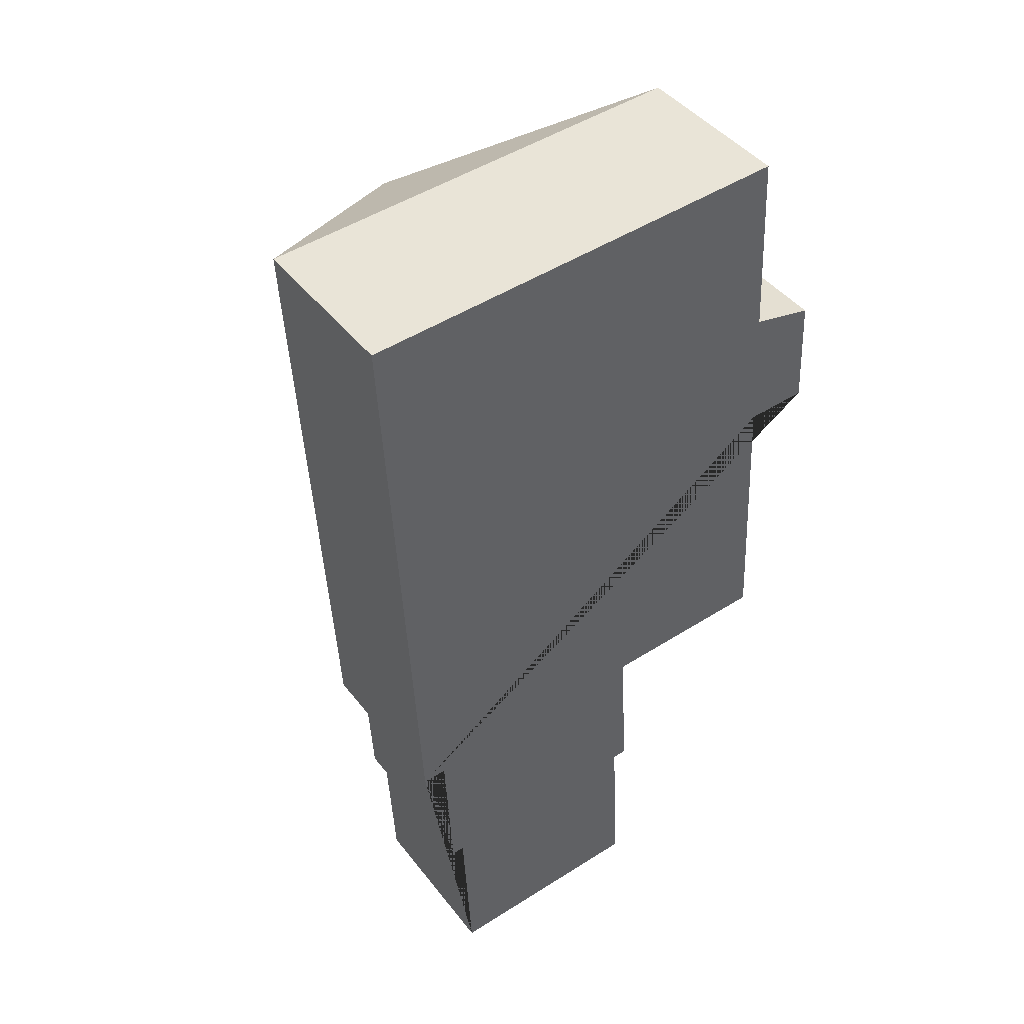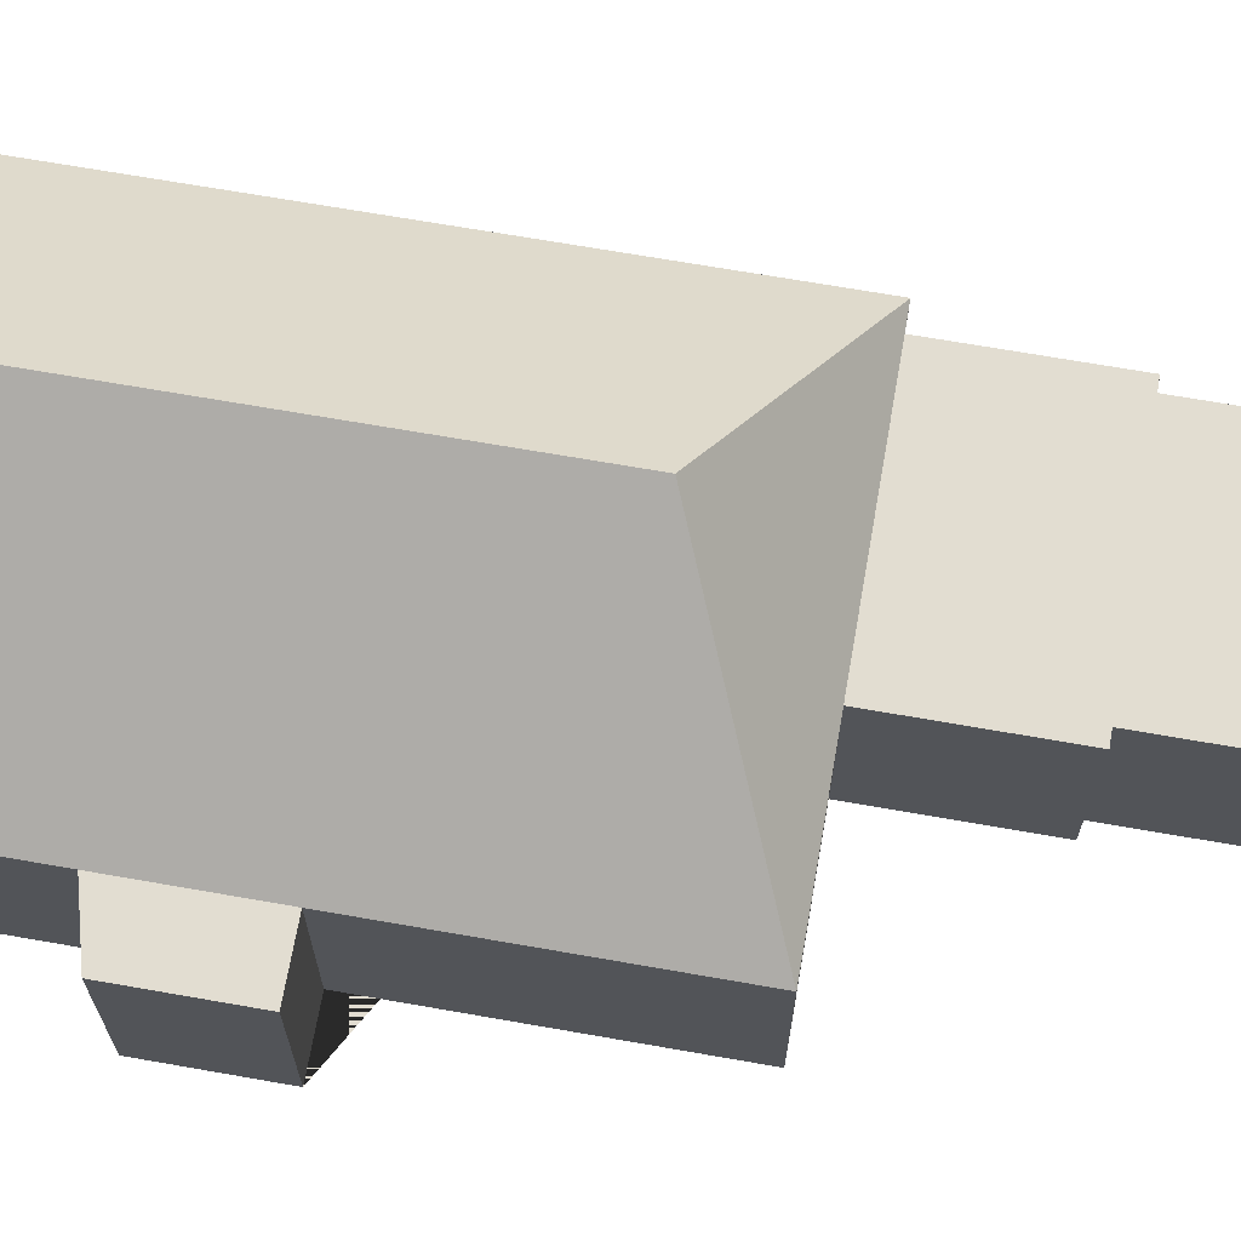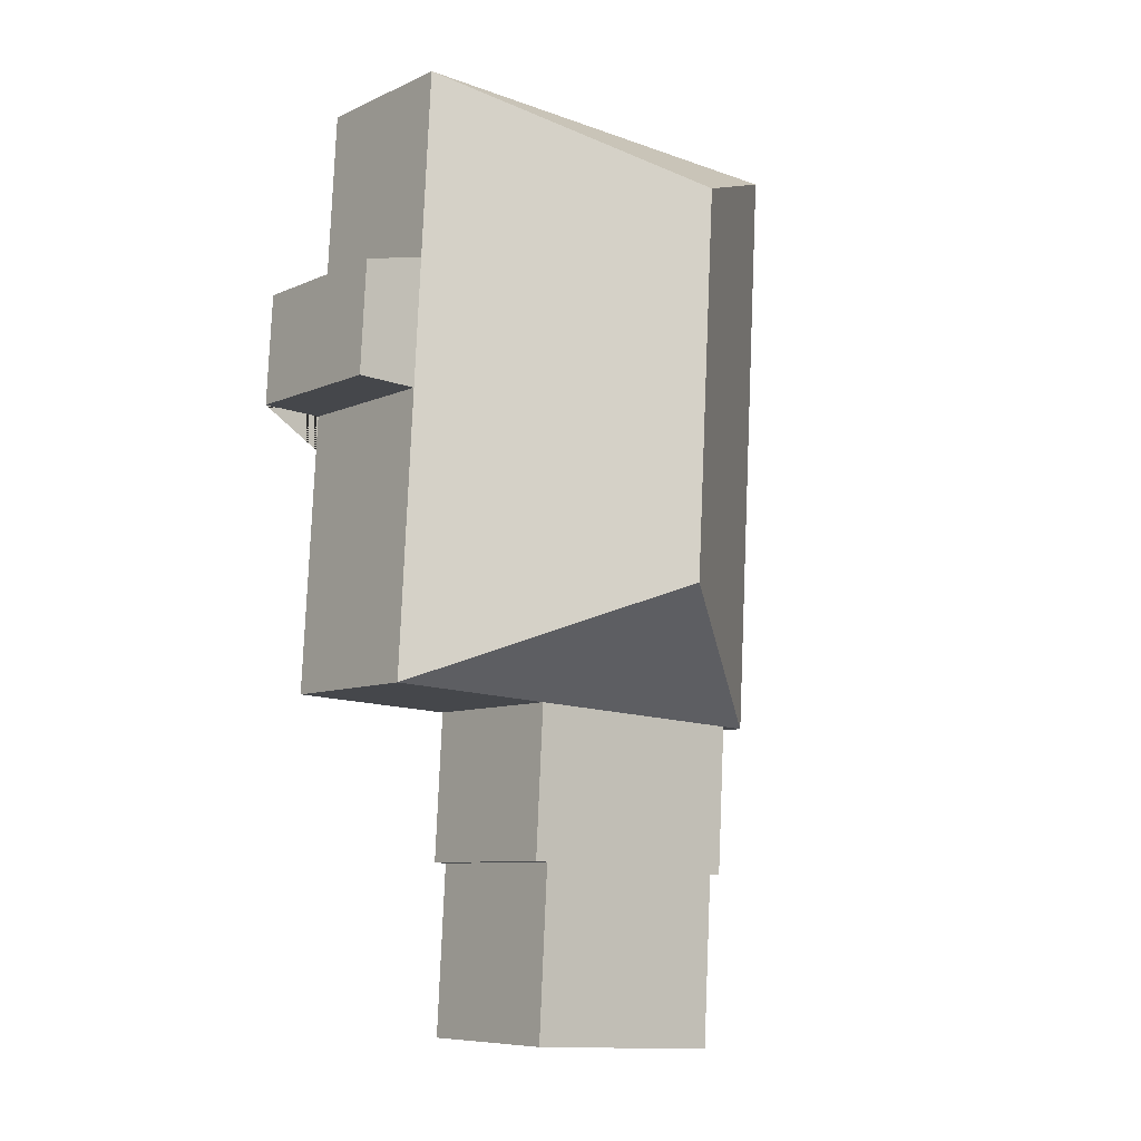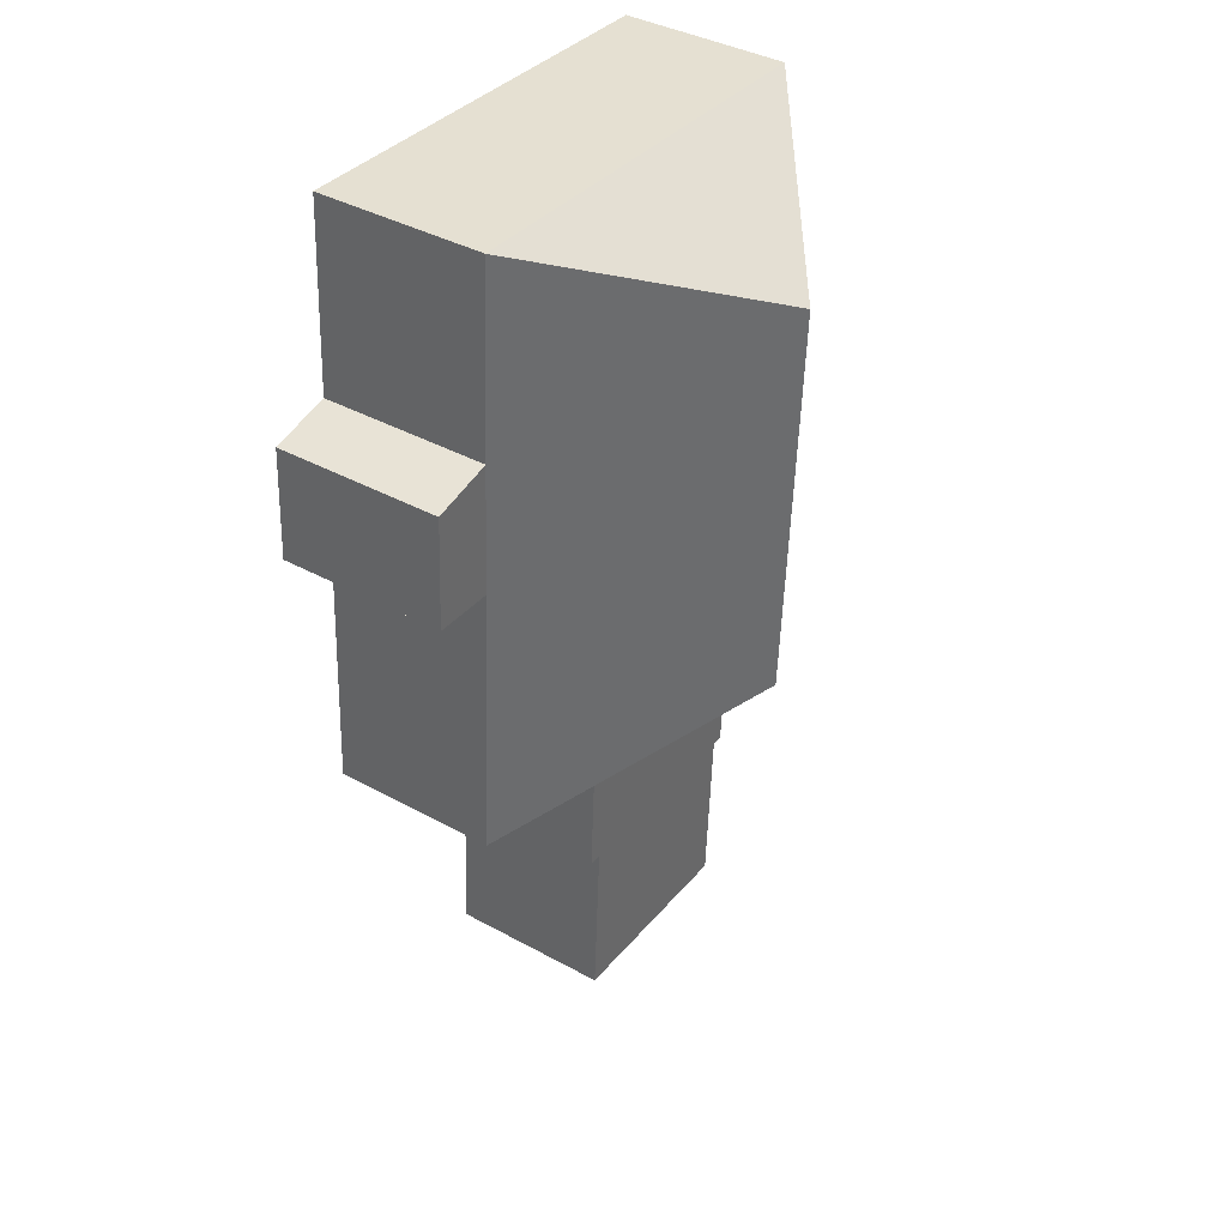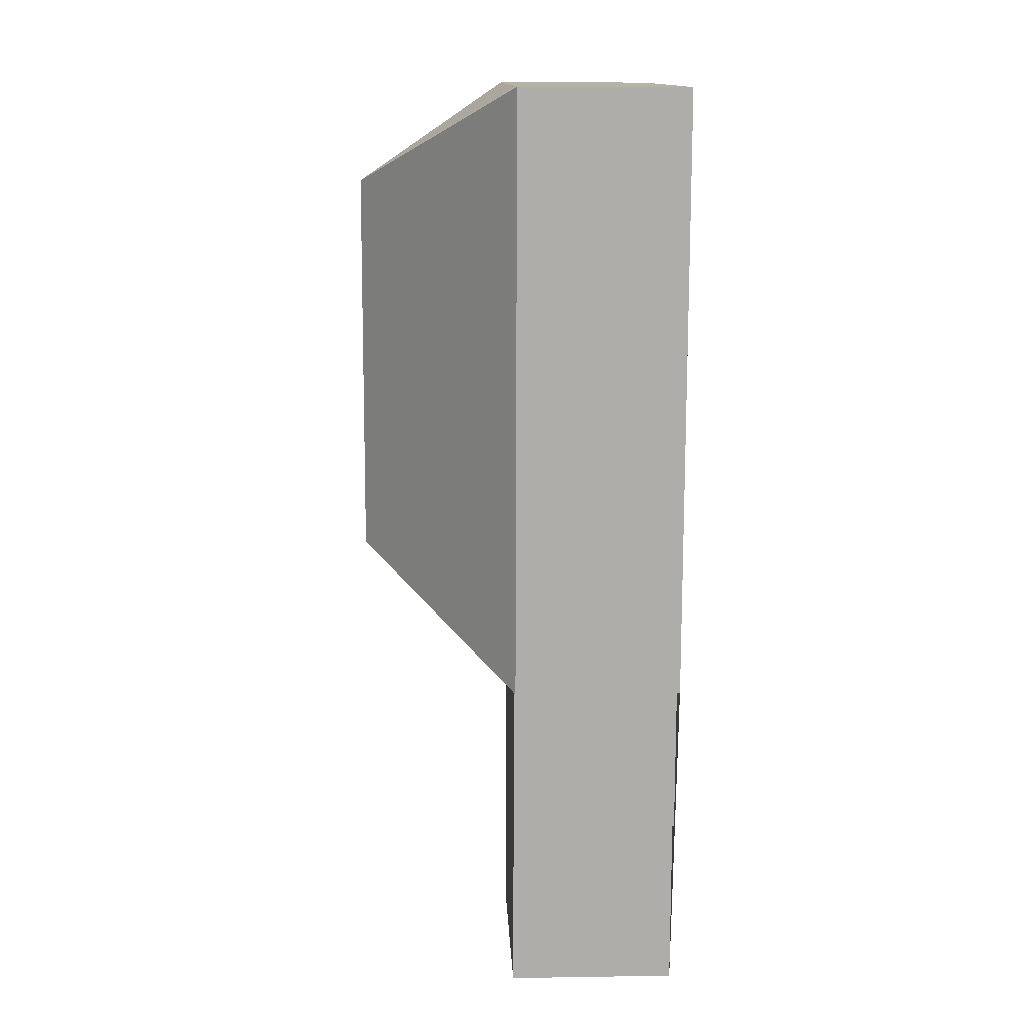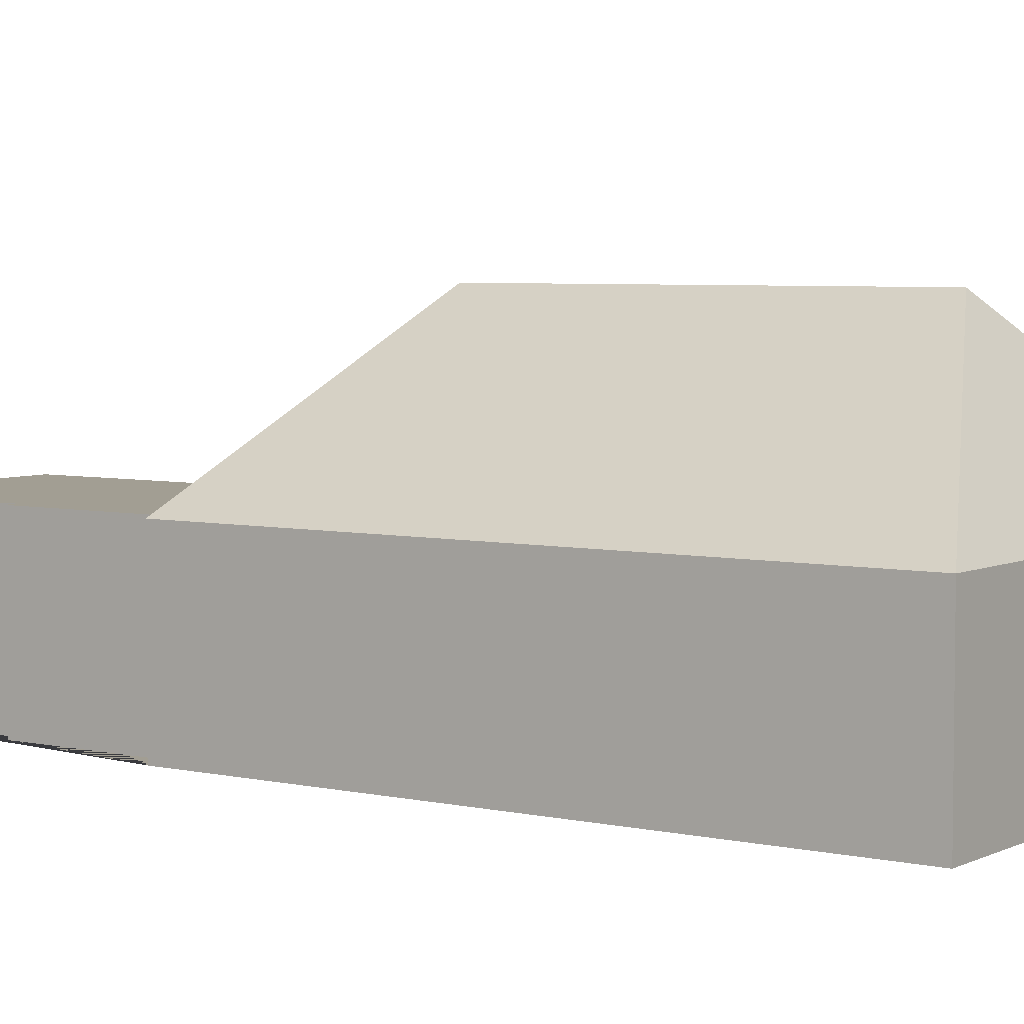
<metadata>
{"format":"obj","ext":"obj","renderer":"f3d","projection":"perspective","resolution":1024,"background":"white","views":[{"elev":43.7,"azim":-34.9,"up":"+Z"},{"elev":68.5,"azim":96.9,"up":"+Y"},{"elev":-8.2,"azim":140.8,"up":"+Z"},{"elev":39.6,"azim":124.2,"up":"+Z"},{"elev":9.8,"azim":-92.3,"up":"+Z"},{"elev":5.0,"azim":-58.2,"up":"+Y"}]}
</metadata>
<code>
o CG10_500_041066_0032
v 25.68 75 -301.1
v 11.11 75 -31.91
v 40.25 75 -369.5
v 36.52 75 -300.6
v 45.86 75 -369.2
v 50.12 75 -447.9
v 115.4 145 -246.7
v 105.9 145 -71.26
v 142 75 -364.1
v 146.2 75 -442.7
v 148.2 75 -363.8
v 144.4 75 -294.7
v 212 75 -106.1
v 207.4 75 -21.29
v 221.9 75 -290.5
v 215.1 75 -164.1
v 240 75 -112
v 242.8 75 -162.6
v 25.68 0 -301.1
v 11.11 0 -31.91
v 207.4 0 -21.29
v 212 0 -106.1
v 240 0 -112
v 242.8 0 -162.6
v 215.1 0 -164.1
v 221.9 0 -290.5
v 144.4 0 -294.7
v 148.2 0 -363.8
v 142 0 -364.1
v 146.2 0 -442.7
v 50.12 0 -447.9
v 45.86 0 -369.2
v 40.25 0 -369.5
v 36.52 0 -300.6
f 2 14 8
f 2 8 7 1
f 14 13 16 15 7 8
f 13 17 18 16
f 7 15 12 4 1
f 12 11 9 5 3 4
f 9 10 6 5
f 19 20 21 22 23 24 25 26 27 28 29 30 31 32 33 34
f 1 19 20 2
f 2 20 21 14
f 14 21 22 13
f 13 22 23 17
f 17 23 24 18
f 18 24 25 16
f 16 25 26 15
f 15 26 27 12
f 12 27 28 11
f 11 28 29 9
f 9 29 30 10
f 10 30 31 6
f 6 31 32 5
f 5 32 33 3
f 3 33 34 4
f 4 34 19 1

</code>
